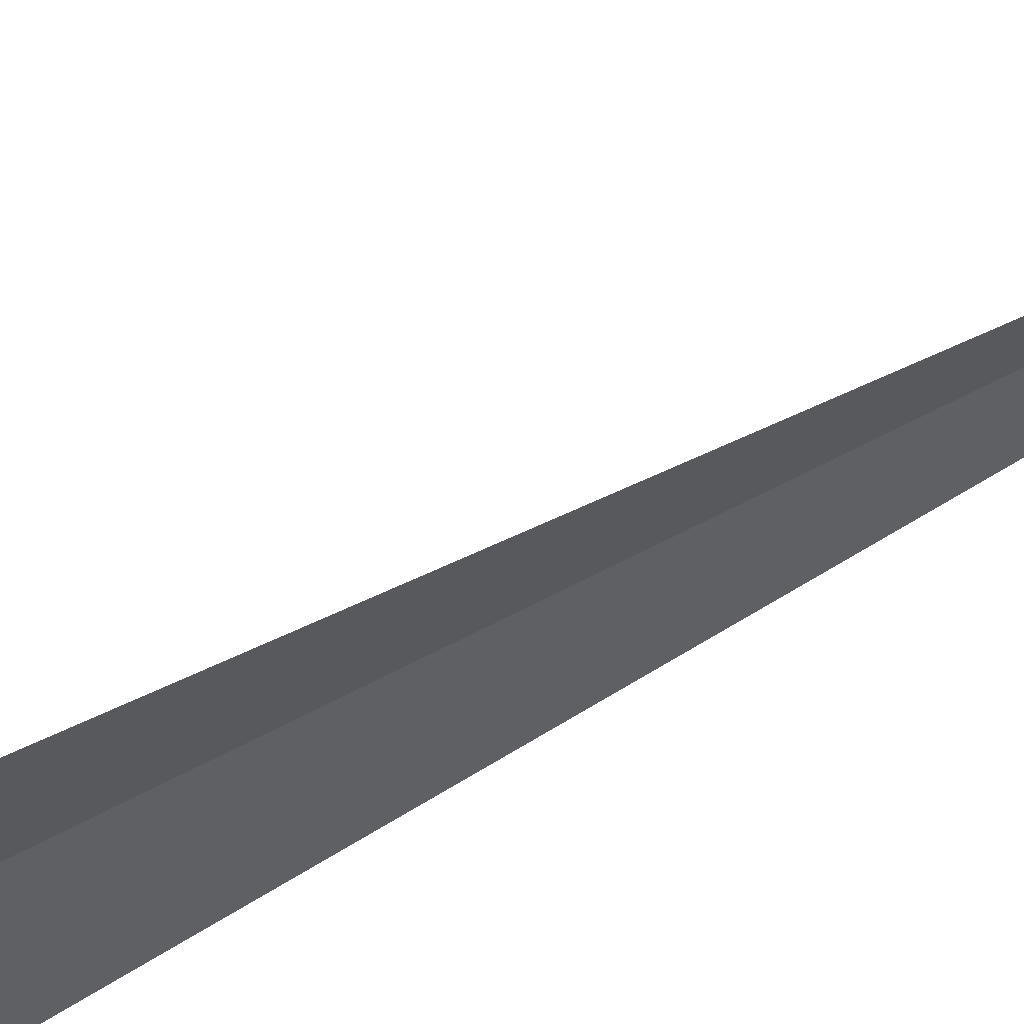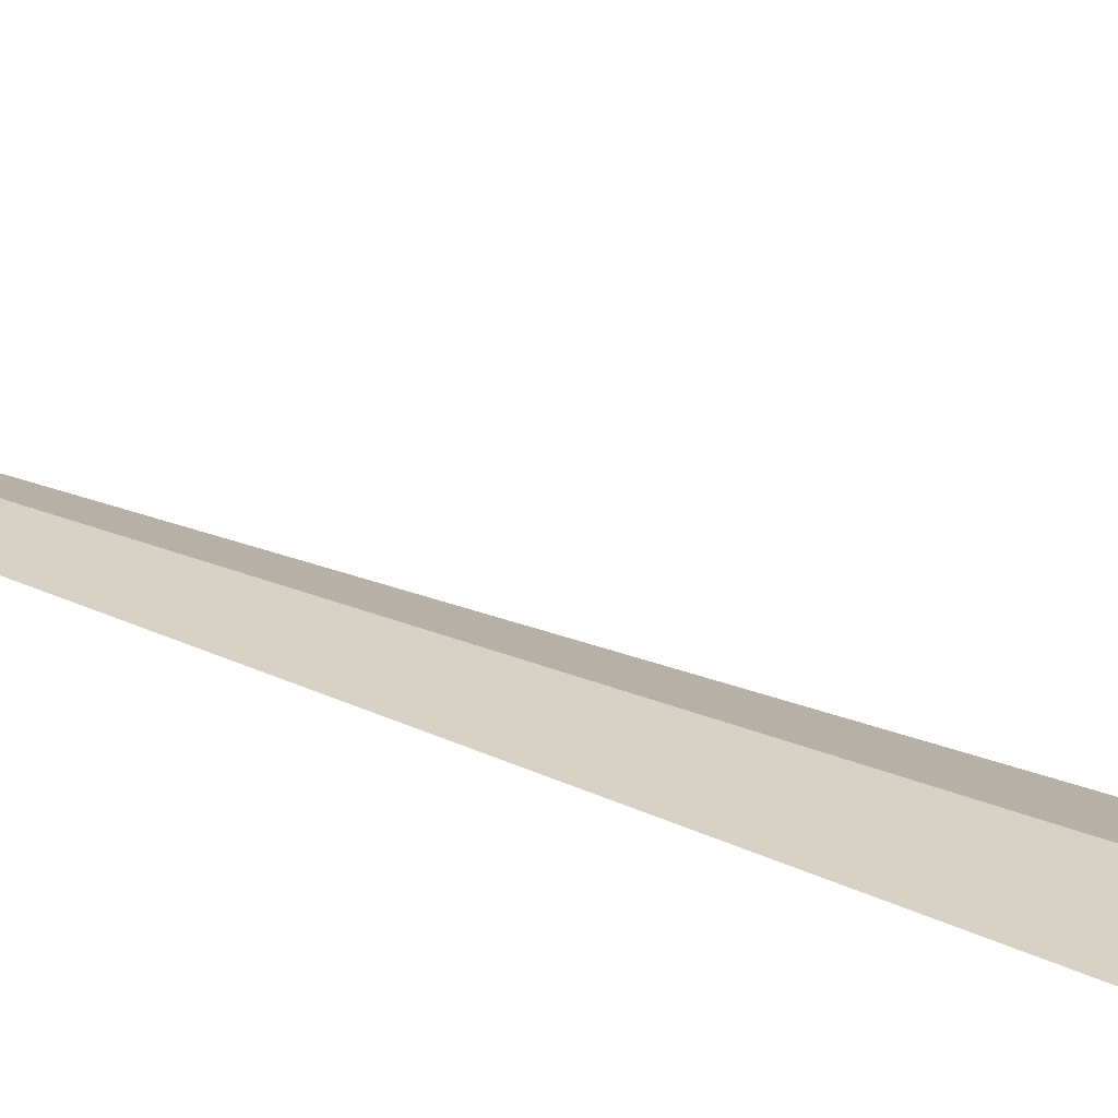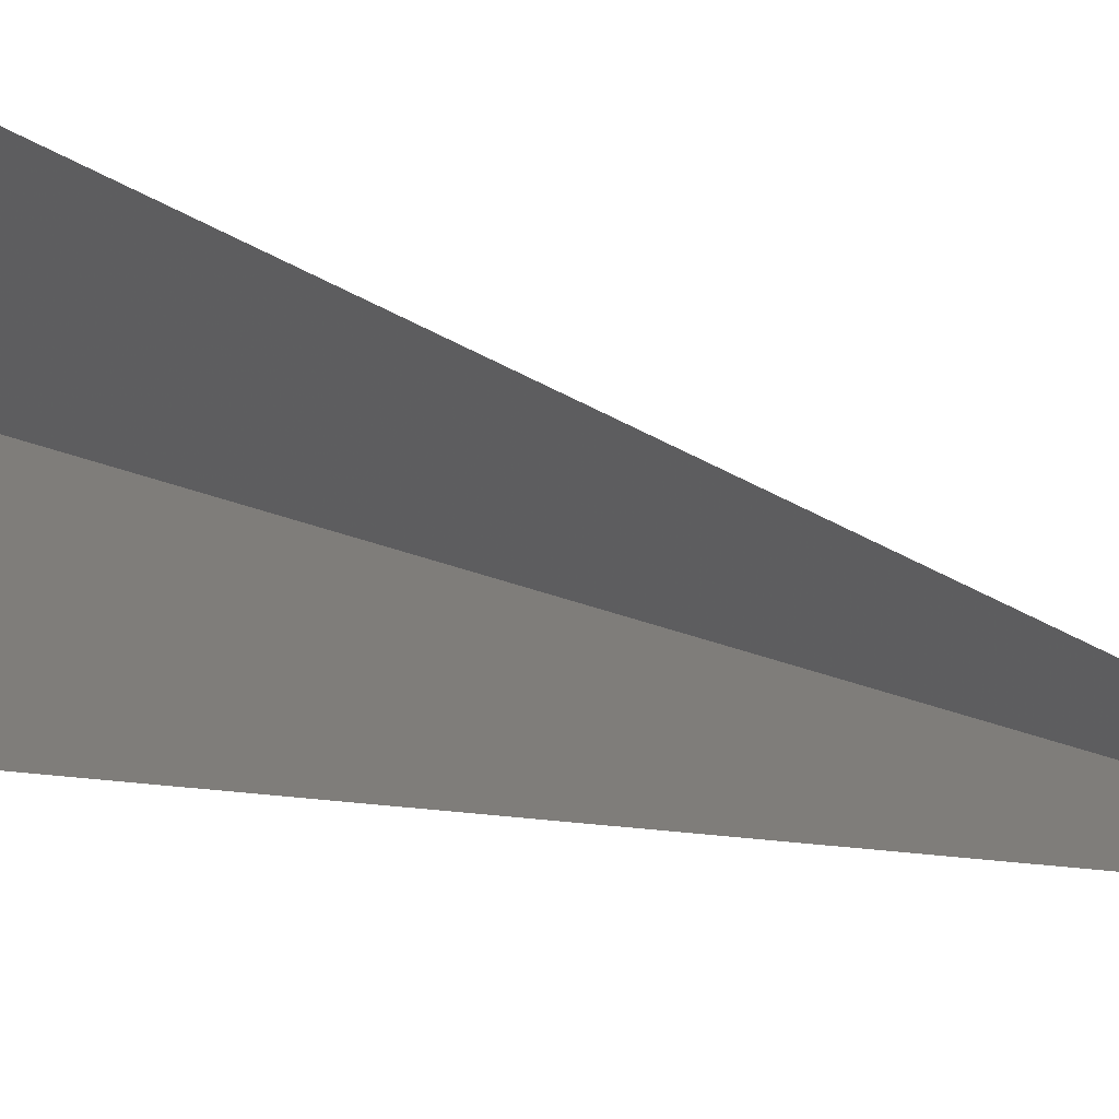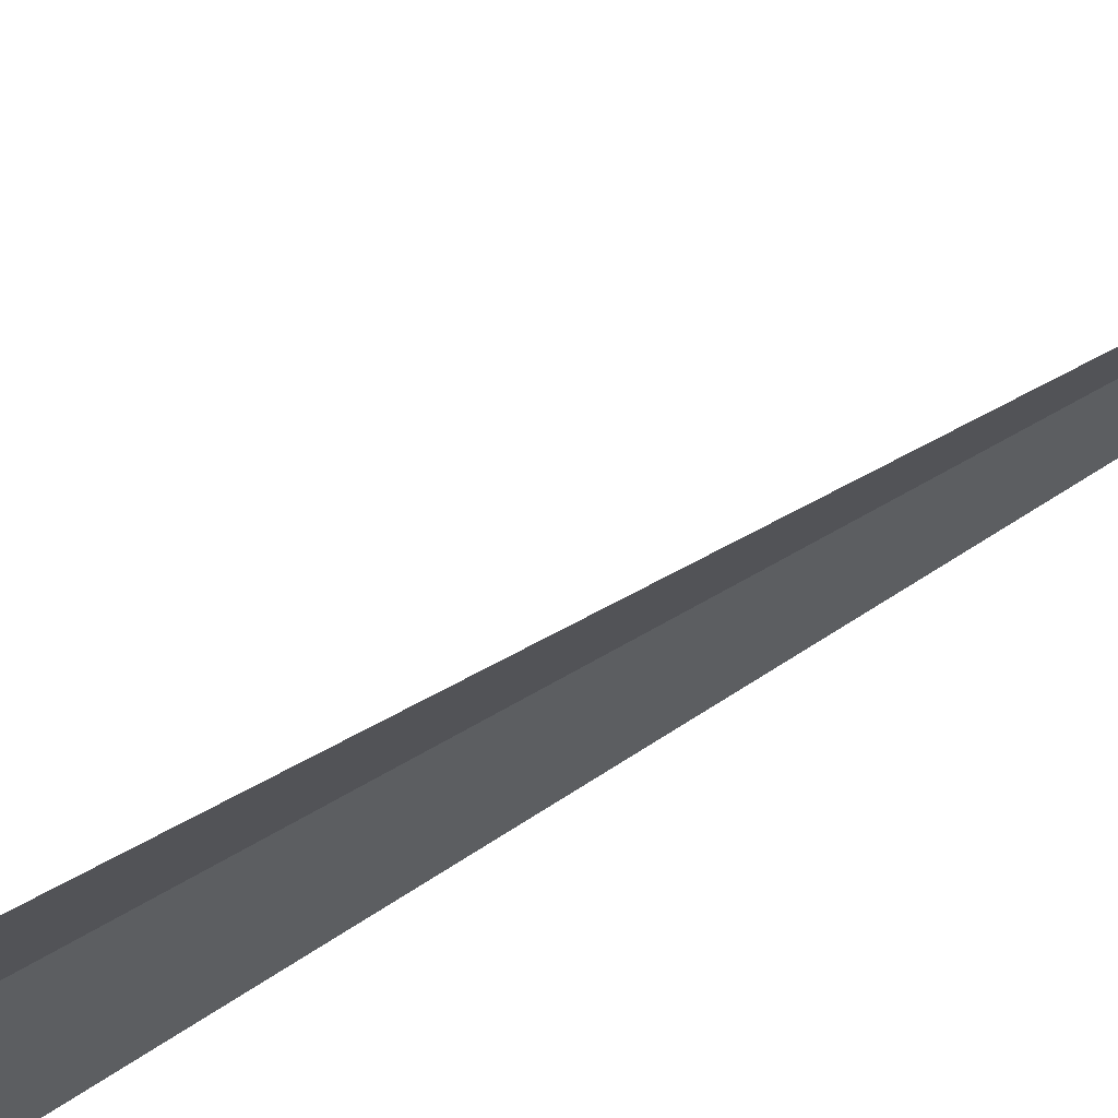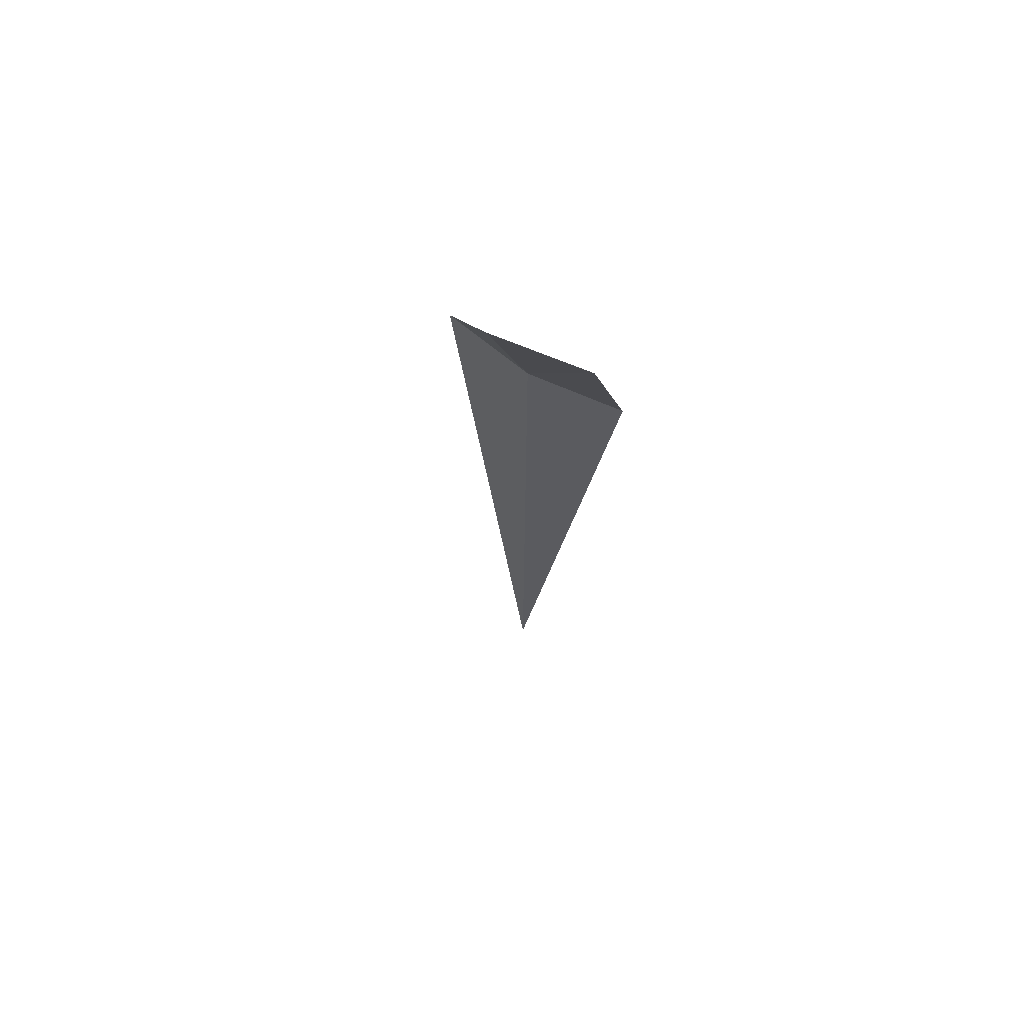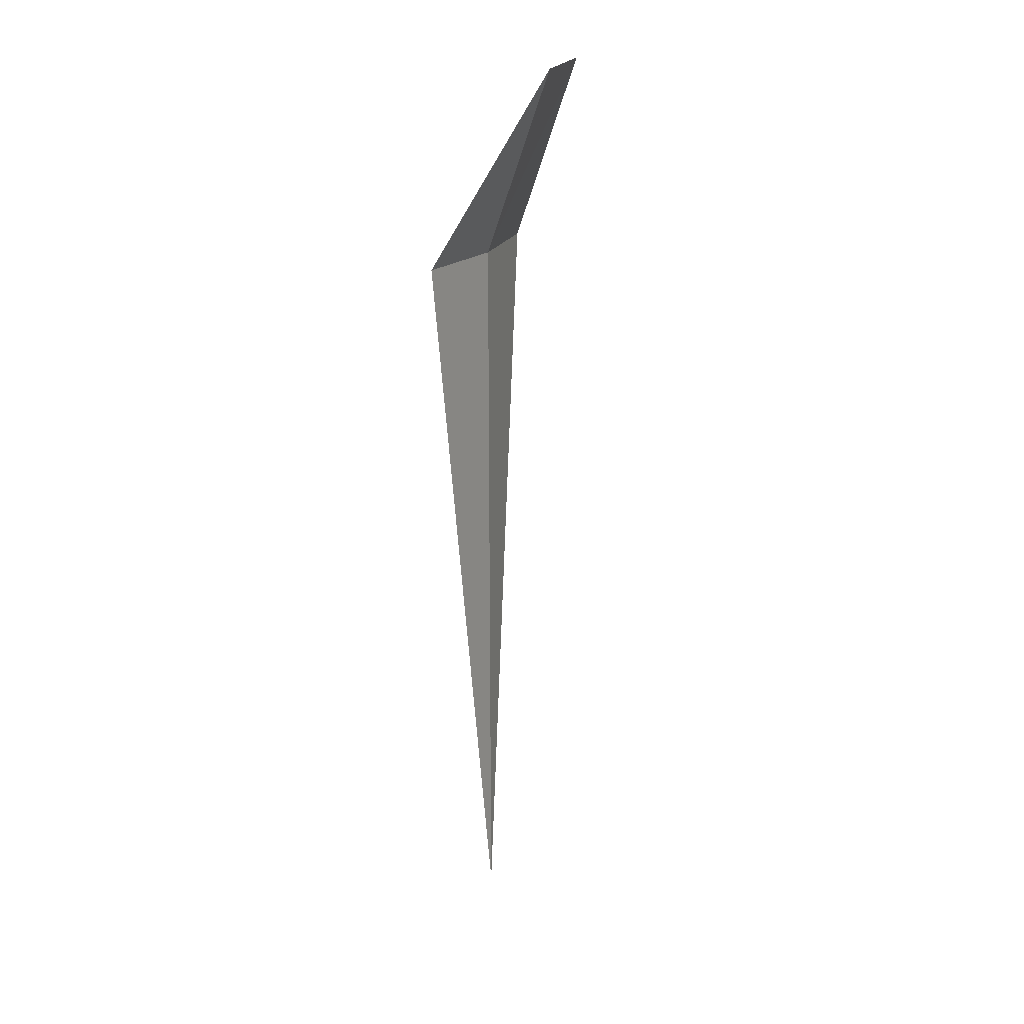
<metadata>
{"format":"obj","ext":"obj","renderer":"f3d","projection":"perspective","resolution":1024,"background":"white","views":[{"elev":61.2,"azim":-118.7,"up":"+Z"},{"elev":-73.8,"azim":72.1,"up":"+Z"},{"elev":9.6,"azim":-30.5,"up":"+Z"},{"elev":69.2,"azim":-119.8,"up":"+Z"},{"elev":67.5,"azim":122.0,"up":"+Y"},{"elev":21.4,"azim":26.6,"up":"+Y"}]}
</metadata>
<code>
v -58.26 -31.08 2.9
v -58.38 -31.08 2.089
v -58.26 -37.48 2.9
v -57.68 -29.48 2.9
v -57.81 -29.48 2.089
v -58.38 -31.08 3.711
f 1 5 4
f 1 2 5
f 1 4 6
f 1 3 2
f 1 6 3

</code>
